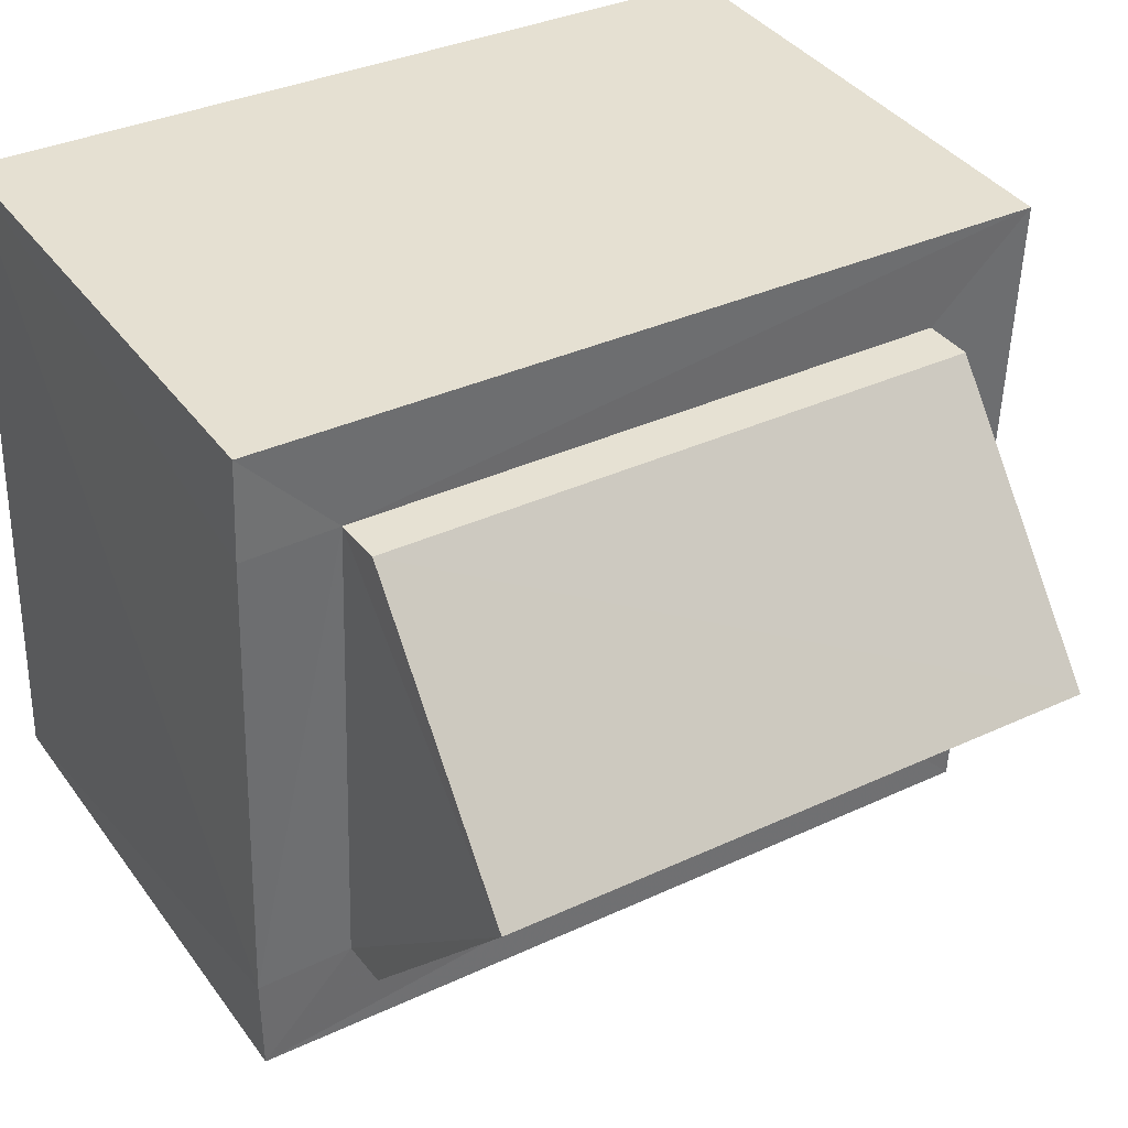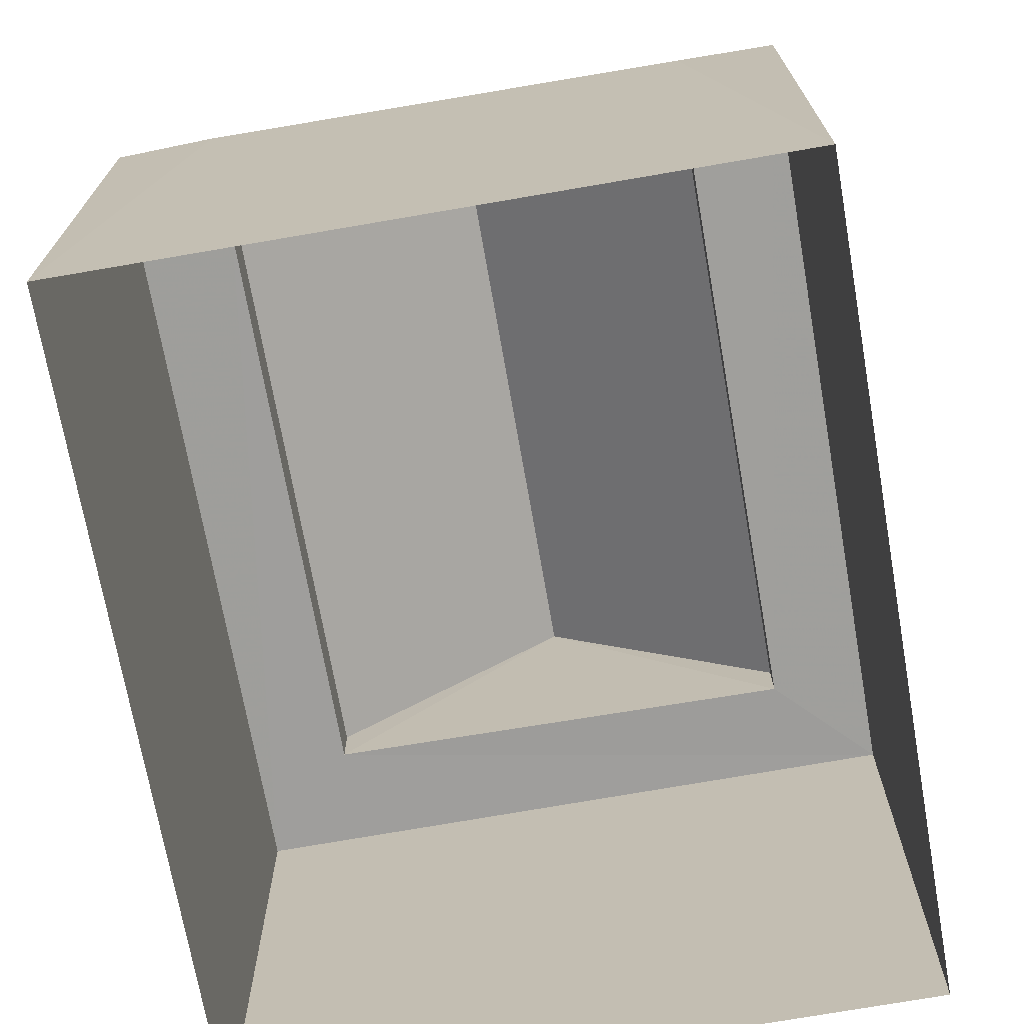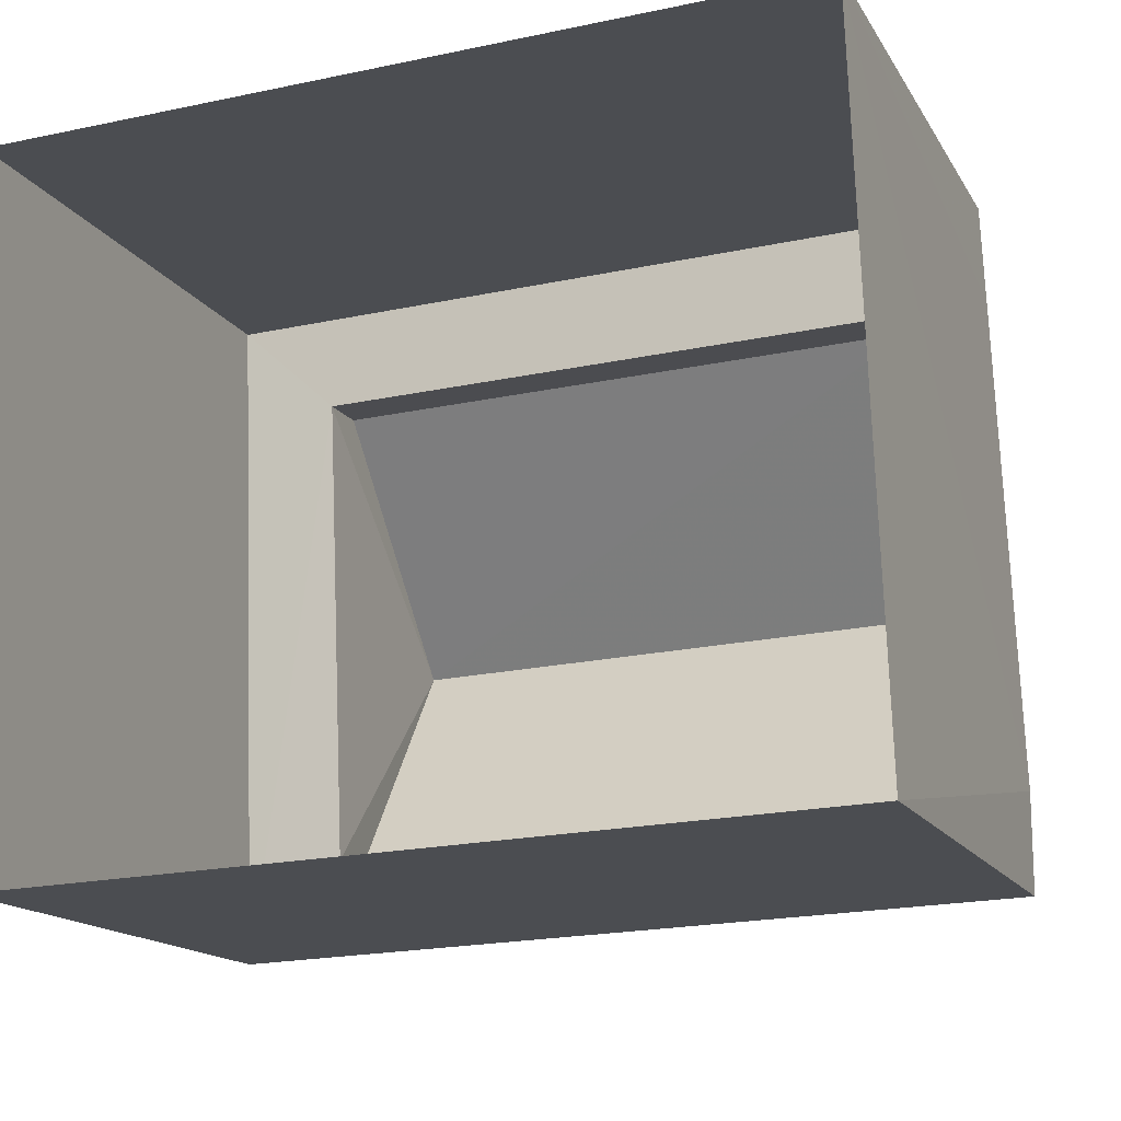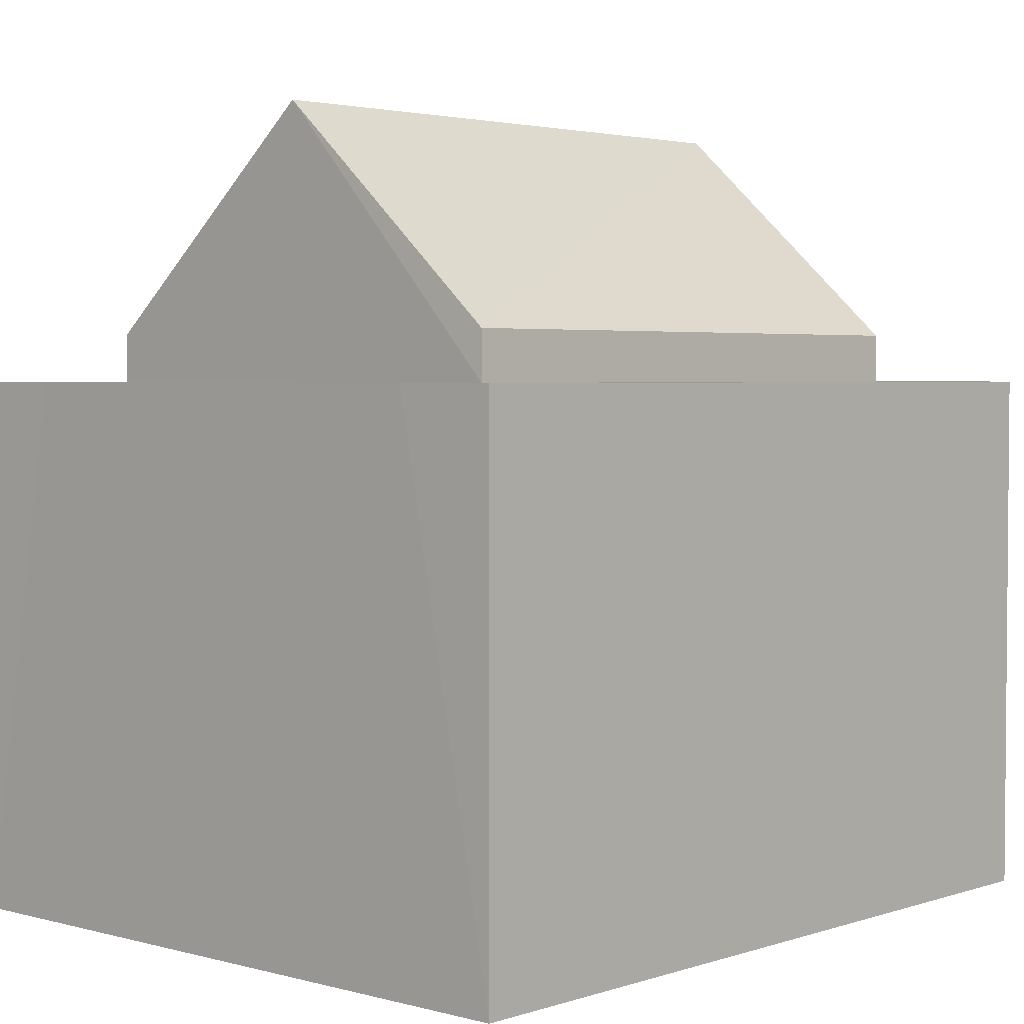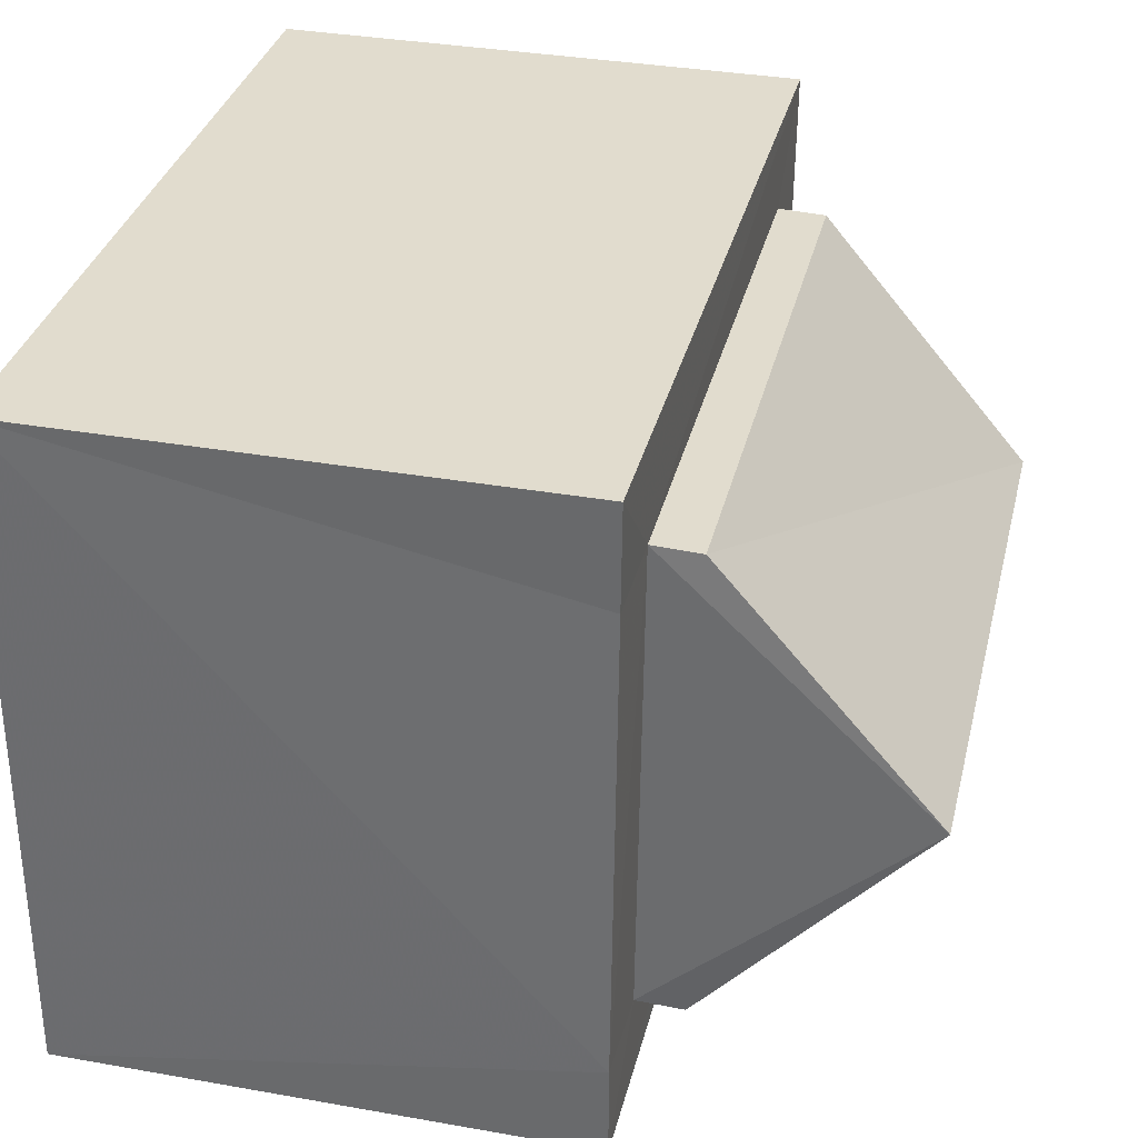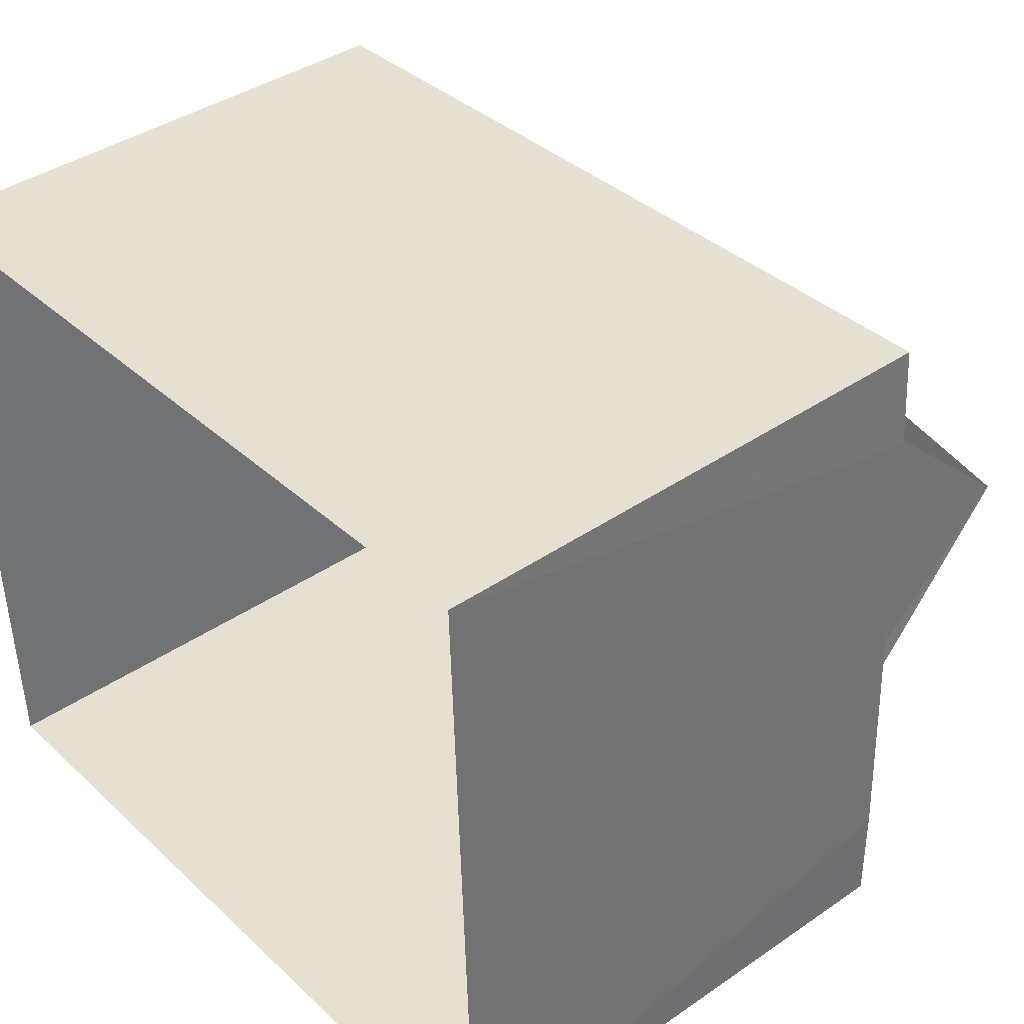
<metadata>
{"format":"obj","ext":"obj","renderer":"f3d","projection":"perspective","resolution":1024,"background":"white","views":[{"elev":38.4,"azim":-32.1,"up":"+Y"},{"elev":-71.0,"azim":-82.1,"up":"+Z"},{"elev":-15.2,"azim":-159.3,"up":"+Y"},{"elev":3.1,"azim":-49.6,"up":"+Z"},{"elev":36.0,"azim":-76.6,"up":"+Y"},{"elev":39.6,"azim":-130.3,"up":"+Y"}]}
</metadata>
<code>
v -3.727e+05 -1.044e+05 28.09
v -3.727e+05 -1.044e+05 28.09
v -3.727e+05 -1.044e+05 28.09
v -3.727e+05 -1.044e+05 28.09
v -3.727e+05 -1.044e+05 31.95
v -3.727e+05 -1.044e+05 31.95
v -3.727e+05 -1.044e+05 33.39
v -3.727e+05 -1.044e+05 33.39
v -3.727e+05 -1.044e+05 31.95
v -3.727e+05 -1.044e+05 31.95
v -3.727e+05 -1.044e+05 31.63
v -3.727e+05 -1.044e+05 31.63
v -3.727e+05 -1.044e+05 31.63
v -3.727e+05 -1.044e+05 31.63
v -3.727e+05 -1.044e+05 31.63
v -3.727e+05 -1.044e+05 31.63
v -3.727e+05 -1.044e+05 31.63
v -3.727e+05 -1.044e+05 31.63
v -3.727e+05 -1.044e+05 31.63
v -3.727e+05 -1.044e+05 31.63
f 1 2 3
f 4 1 3
f 5 6 7
f 8 5 7
f 7 9 8
f 7 10 9
f 11 12 13
f 14 13 15
f 11 16 12
f 17 18 14
f 19 12 16
f 20 19 18
f 13 12 15
f 17 14 15
f 17 20 18
f 20 12 19
f 13 3 2
f 11 13 2
f 14 1 4
f 14 18 1
f 14 4 3
f 13 14 3
f 10 7 15
f 15 7 17
f 7 6 17
f 12 9 10
f 15 12 10
f 17 6 5
f 20 17 5
f 19 1 18
f 1 19 2
f 11 2 16
f 2 19 16
f 5 8 20
f 20 8 12
f 8 9 12

</code>
